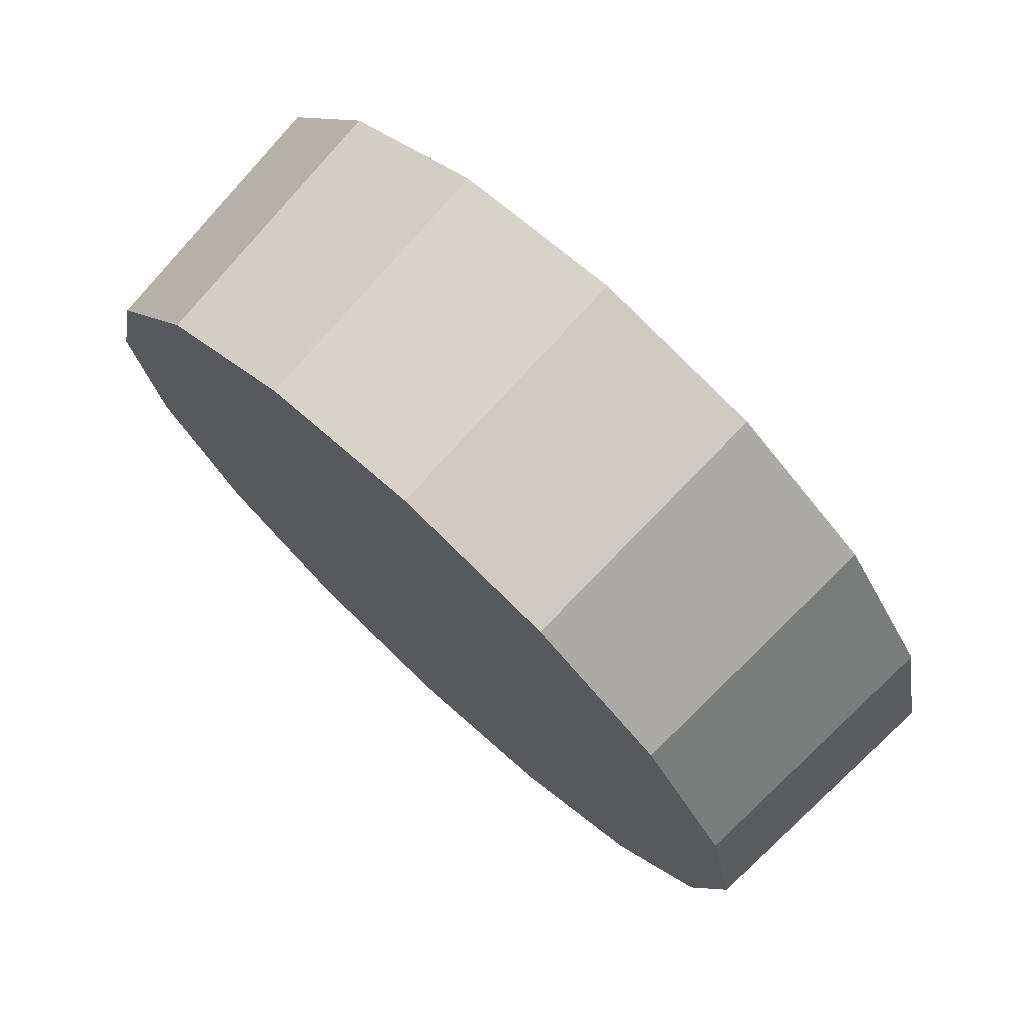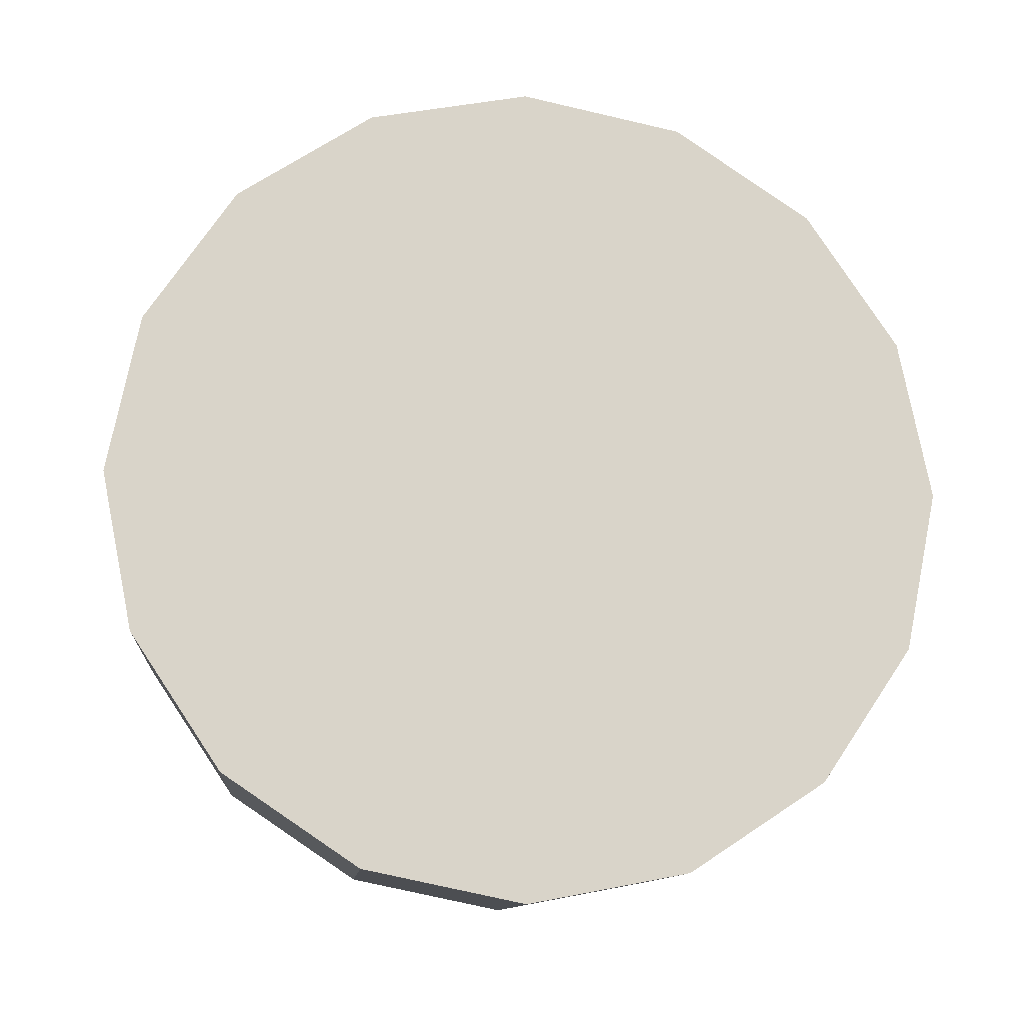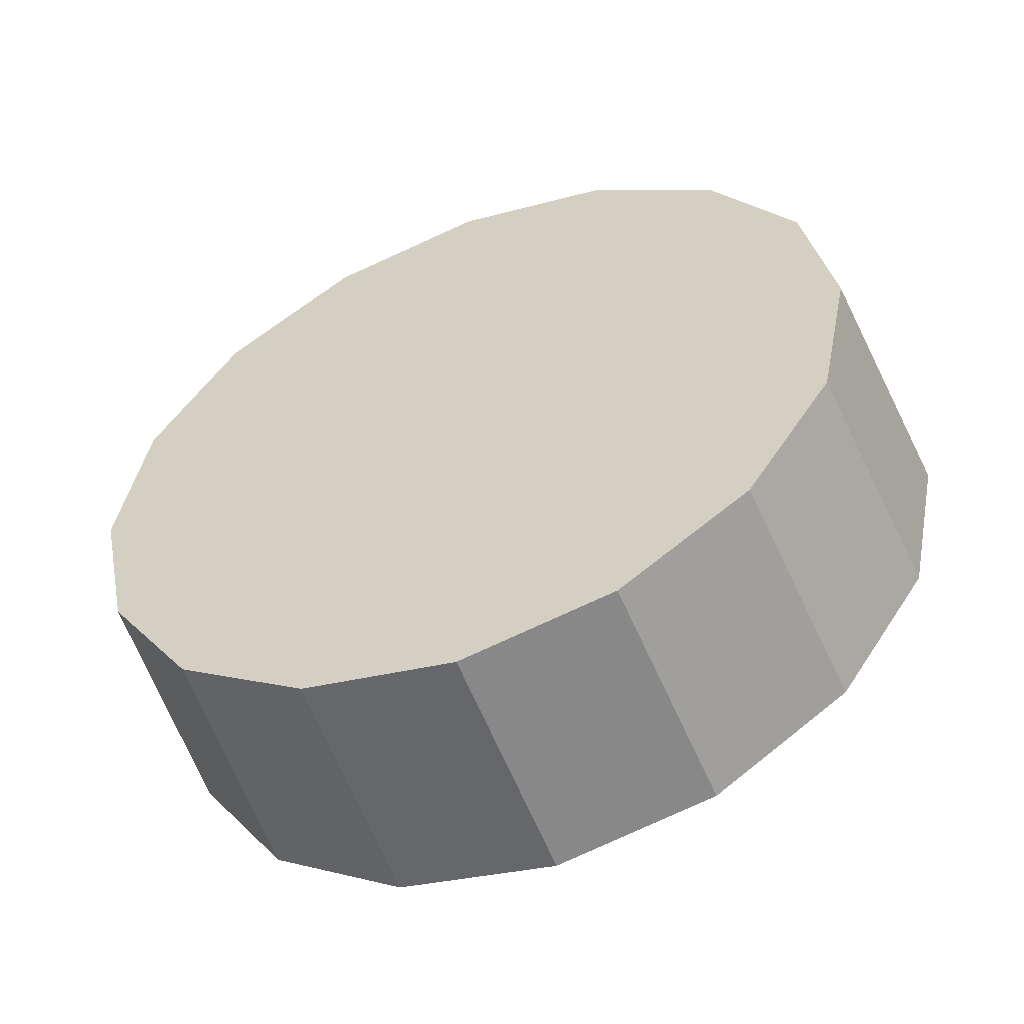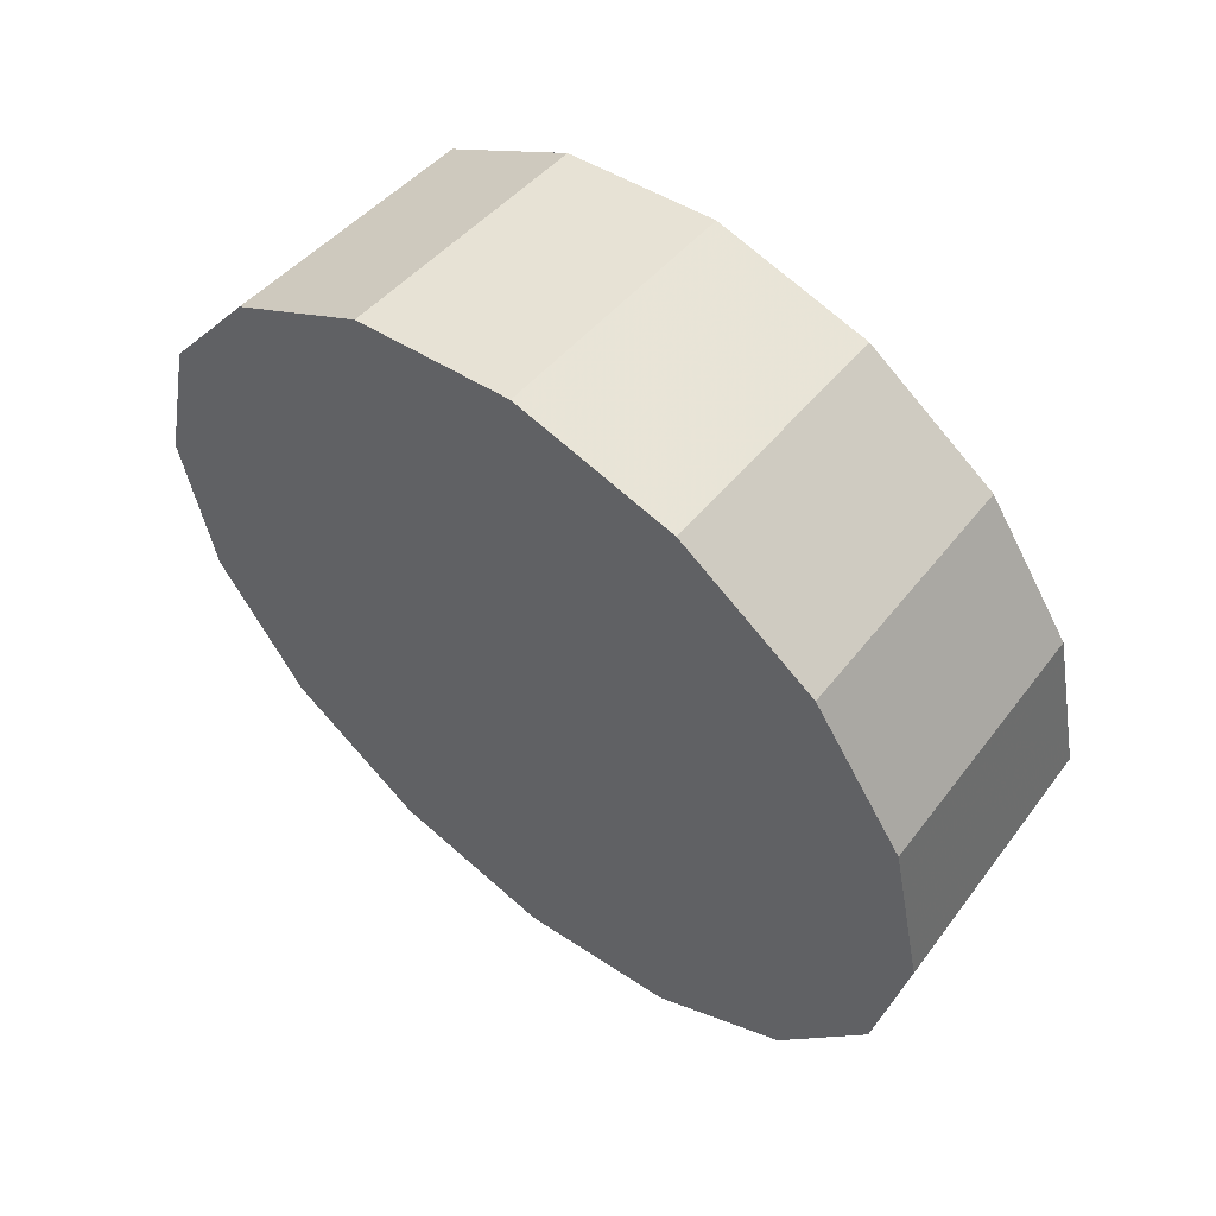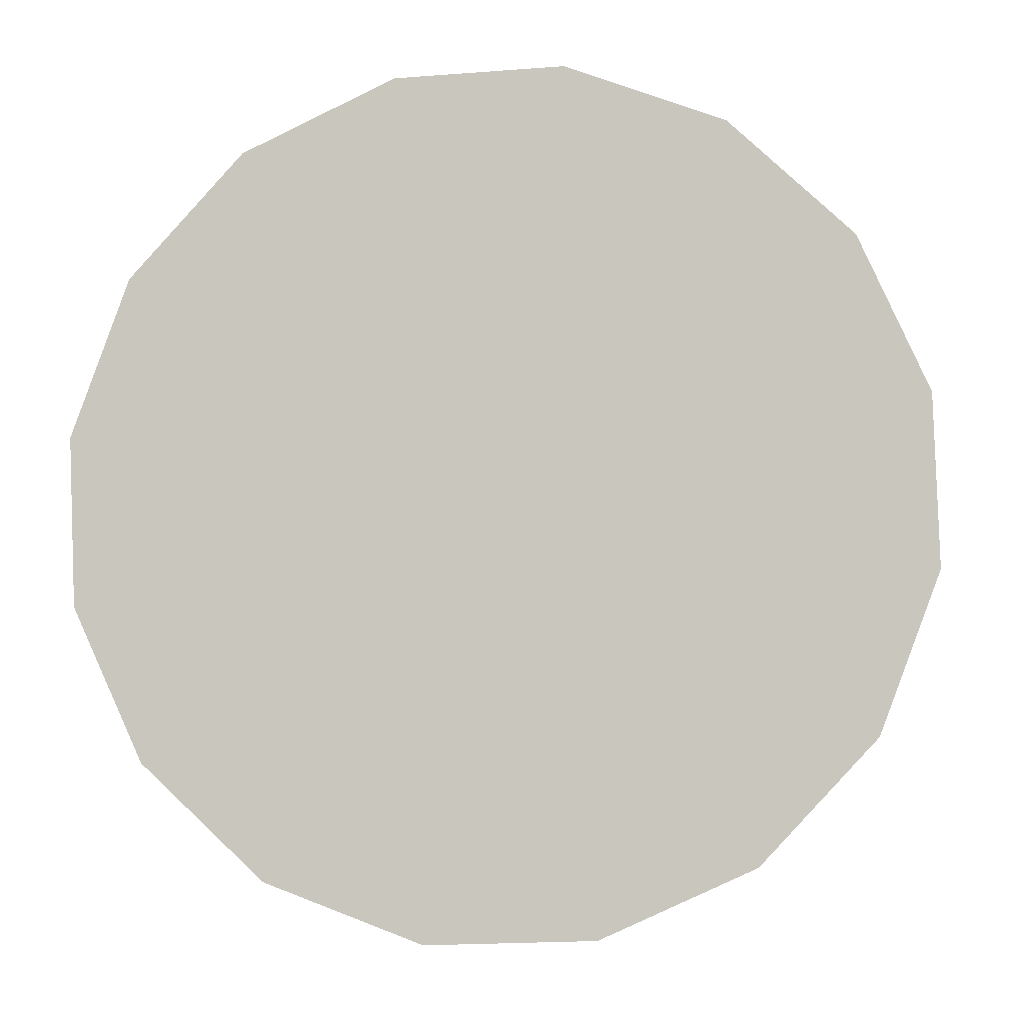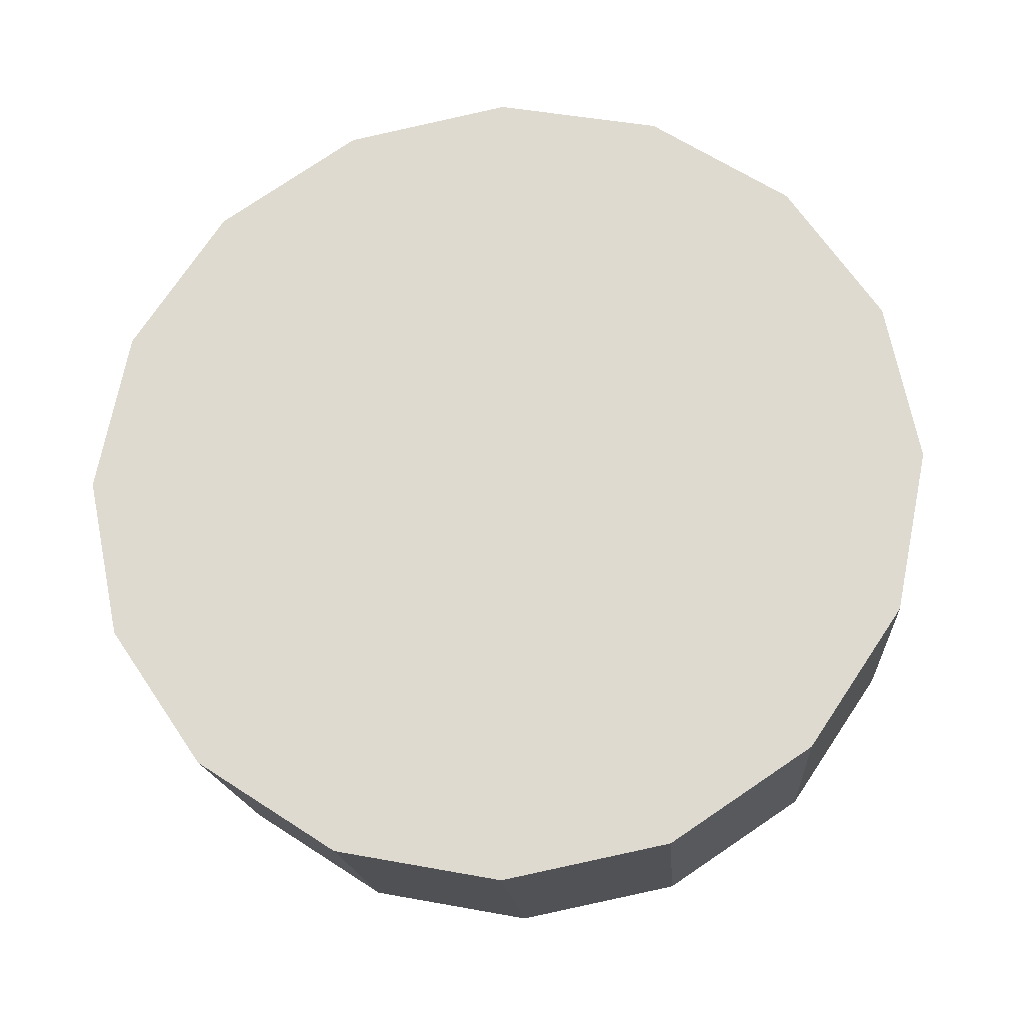
<metadata>
{"format":"obj","ext":"obj","renderer":"f3d","projection":"perspective","resolution":1024,"background":"white","views":[{"elev":-14.9,"azim":179.7,"up":"+Z"},{"elev":-14.5,"azim":-49.5,"up":"+Y"},{"elev":-54.4,"azim":158.7,"up":"+Y"},{"elev":56.7,"azim":-3.2,"up":"+Y"},{"elev":43.3,"azim":-77.6,"up":"+Z"},{"elev":-21.6,"azim":-37.5,"up":"+Y"}]}
</metadata>
<code>
v 1.592 -1.26 2.042
v 1.587 -1.227 2.037
v 1.573 -1.198 2.024
v 1.552 -1.179 2.005
v 1.527 -1.172 1.982
v 1.503 -1.179 1.959
v 1.482 -1.198 1.939
v 1.468 -1.227 1.926
v 1.463 -1.26 1.922
v 1.468 -1.294 1.926
v 1.482 -1.323 1.939
v 1.503 -1.342 1.959
v 1.527 -1.349 1.982
v 1.552 -1.342 2.005
v 1.573 -1.323 2.024
v 1.587 -1.294 2.037
v 1.527 -1.26 1.982
v 1.527 -1.26 1.982
v 1.527 -1.26 1.982
v 1.527 -1.26 1.982
v 1.527 -1.26 1.982
v 1.527 -1.26 1.982
v 1.527 -1.26 1.982
v 1.527 -1.26 1.982
v 1.527 -1.26 1.982
v 1.527 -1.26 1.982
v 1.527 -1.26 1.982
v 1.527 -1.26 1.982
v 1.527 -1.26 1.982
v 1.527 -1.26 1.982
v 1.527 -1.26 1.982
v 1.527 -1.26 1.982
v 1.558 -1.26 2.084
v 1.553 -1.225 2.08
v 1.538 -1.195 2.066
v 1.516 -1.175 2.046
v 1.49 -1.168 2.022
v 1.464 -1.175 1.998
v 1.442 -1.195 1.977
v 1.428 -1.225 1.964
v 1.423 -1.26 1.959
v 1.428 -1.296 1.964
v 1.442 -1.326 1.977
v 1.464 -1.346 1.998
v 1.49 -1.353 2.022
v 1.516 -1.346 2.046
v 1.538 -1.326 2.066
v 1.553 -1.296 2.08
v 1.49 -1.26 2.022
v 1.49 -1.26 2.022
v 1.49 -1.26 2.022
v 1.49 -1.26 2.022
v 1.49 -1.26 2.022
v 1.49 -1.26 2.022
v 1.49 -1.26 2.022
v 1.49 -1.26 2.022
v 1.49 -1.26 2.022
v 1.49 -1.26 2.022
v 1.49 -1.26 2.022
v 1.49 -1.26 2.022
v 1.49 -1.26 2.022
v 1.49 -1.26 2.022
v 1.49 -1.26 2.022
v 1.49 -1.26 2.022
f 33 34 49
f 49 34 50
f 34 35 50
f 50 35 51
f 35 36 51
f 51 36 52
f 36 37 52
f 52 37 53
f 37 38 53
f 53 38 54
f 38 39 54
f 54 39 55
f 39 40 55
f 55 40 56
f 40 41 56
f 56 41 57
f 41 42 57
f 57 42 58
f 42 43 58
f 58 43 59
f 43 44 59
f 59 44 60
f 44 45 60
f 60 45 61
f 45 46 61
f 61 46 62
f 46 47 62
f 62 47 63
f 47 48 63
f 63 48 64
f 48 33 64
f 64 33 49
f 2 1 17
f 2 17 18
f 3 2 18
f 3 18 19
f 4 3 19
f 4 19 20
f 5 4 20
f 5 20 21
f 6 5 21
f 6 21 22
f 7 6 22
f 7 22 23
f 8 7 23
f 8 23 24
f 9 8 24
f 9 24 25
f 10 9 25
f 10 25 26
f 11 10 26
f 11 26 27
f 12 11 27
f 12 27 28
f 13 12 28
f 13 28 29
f 14 13 29
f 14 29 30
f 15 14 30
f 15 30 31
f 16 15 31
f 16 31 32
f 1 16 32
f 1 32 17
f 49 50 17
f 17 50 18
f 50 51 18
f 18 51 19
f 51 52 19
f 19 52 20
f 52 53 20
f 20 53 21
f 53 54 21
f 21 54 22
f 54 55 22
f 22 55 23
f 55 56 23
f 23 56 24
f 56 57 24
f 24 57 25
f 57 58 25
f 25 58 26
f 58 59 26
f 26 59 27
f 59 60 27
f 27 60 28
f 60 61 28
f 28 61 29
f 61 62 29
f 29 62 30
f 62 63 30
f 30 63 31
f 63 64 31
f 31 64 32
f 64 49 32
f 32 49 17
f 1 2 33
f 33 2 34
f 2 3 34
f 34 3 35
f 3 4 35
f 35 4 36
f 4 5 36
f 36 5 37
f 5 6 37
f 37 6 38
f 6 7 38
f 38 7 39
f 7 8 39
f 39 8 40
f 8 9 40
f 40 9 41
f 9 10 41
f 41 10 42
f 10 11 42
f 42 11 43
f 11 12 43
f 43 12 44
f 12 13 44
f 44 13 45
f 13 14 45
f 45 14 46
f 14 15 46
f 46 15 47
f 15 16 47
f 47 16 48
f 16 1 48
f 48 1 33

</code>
